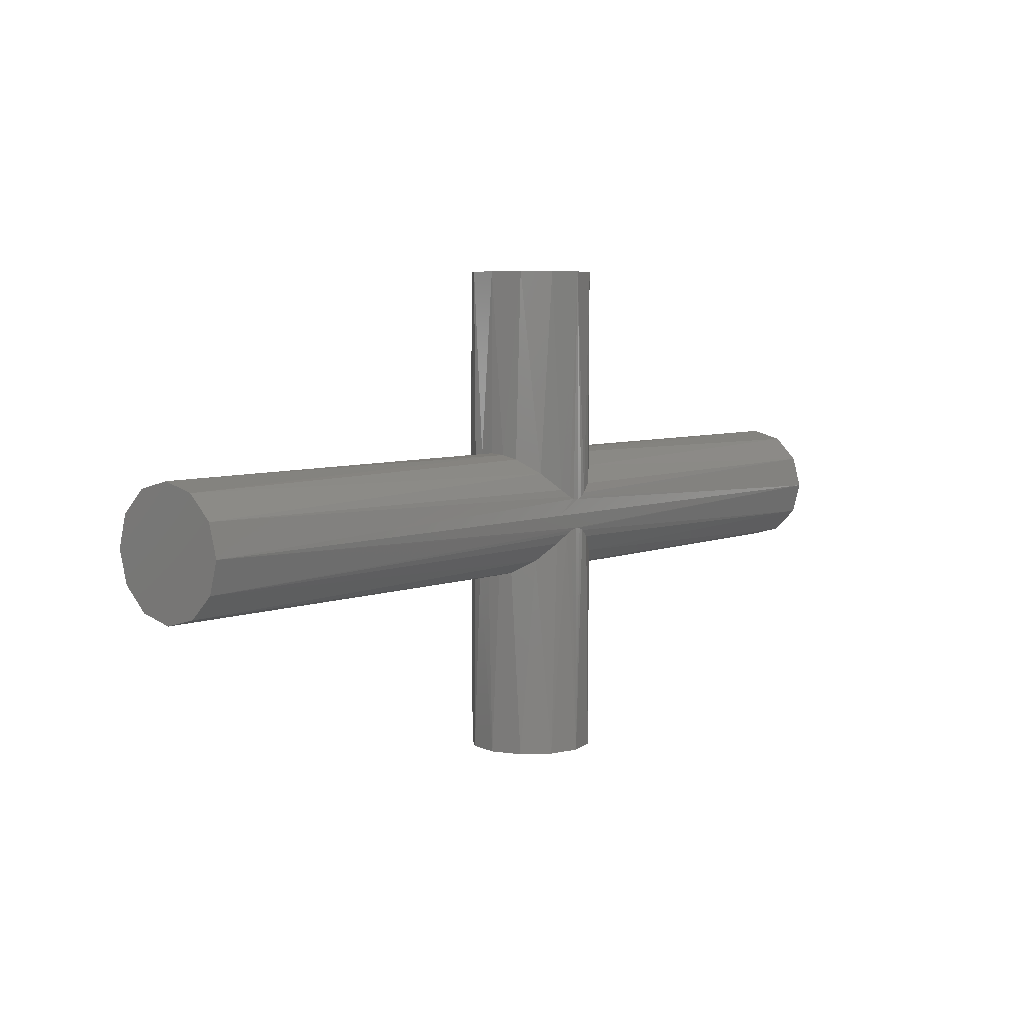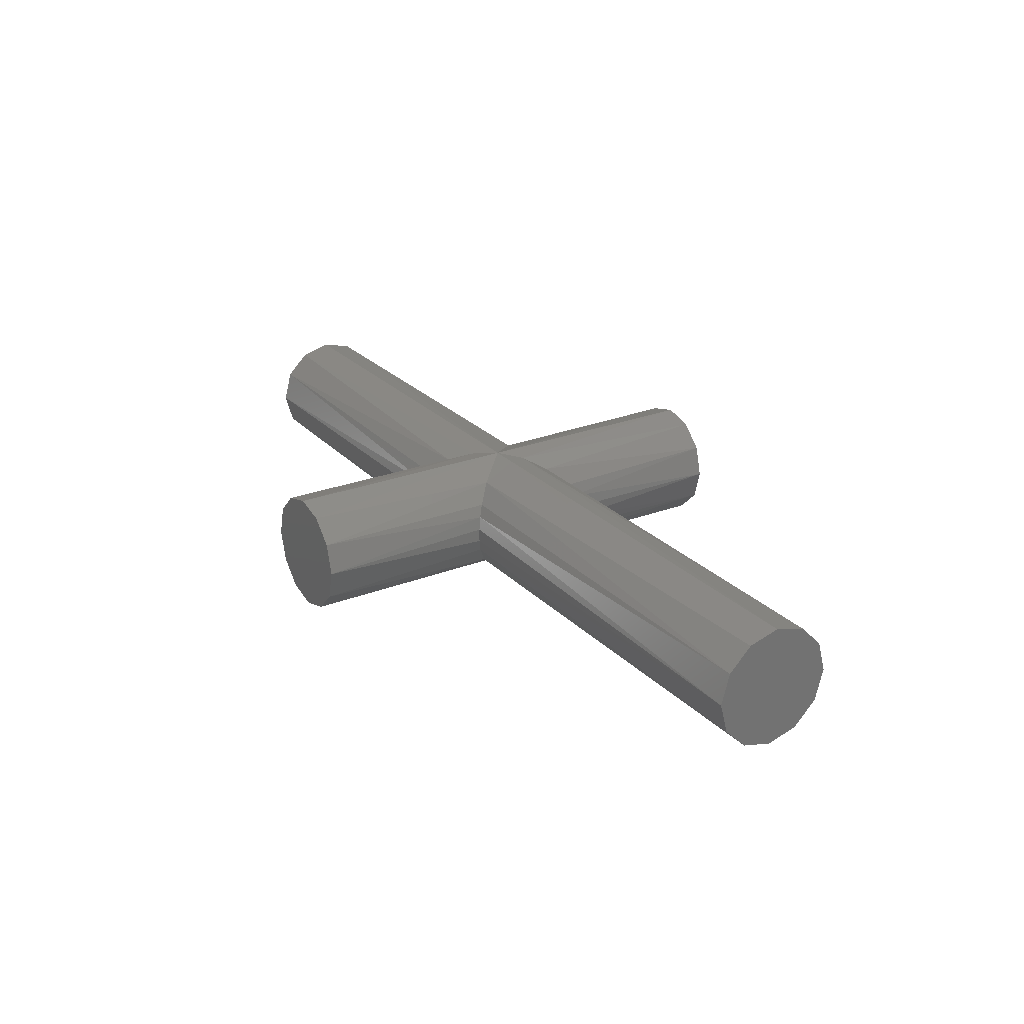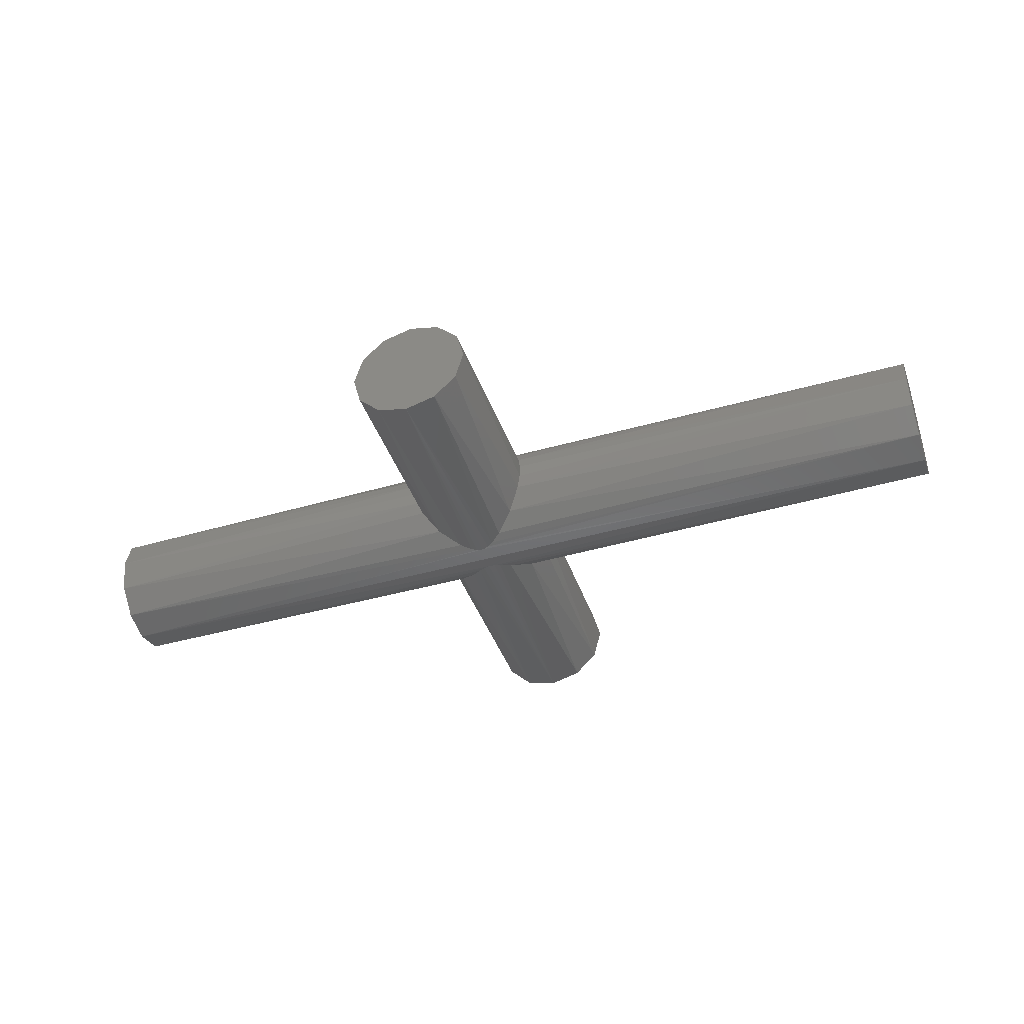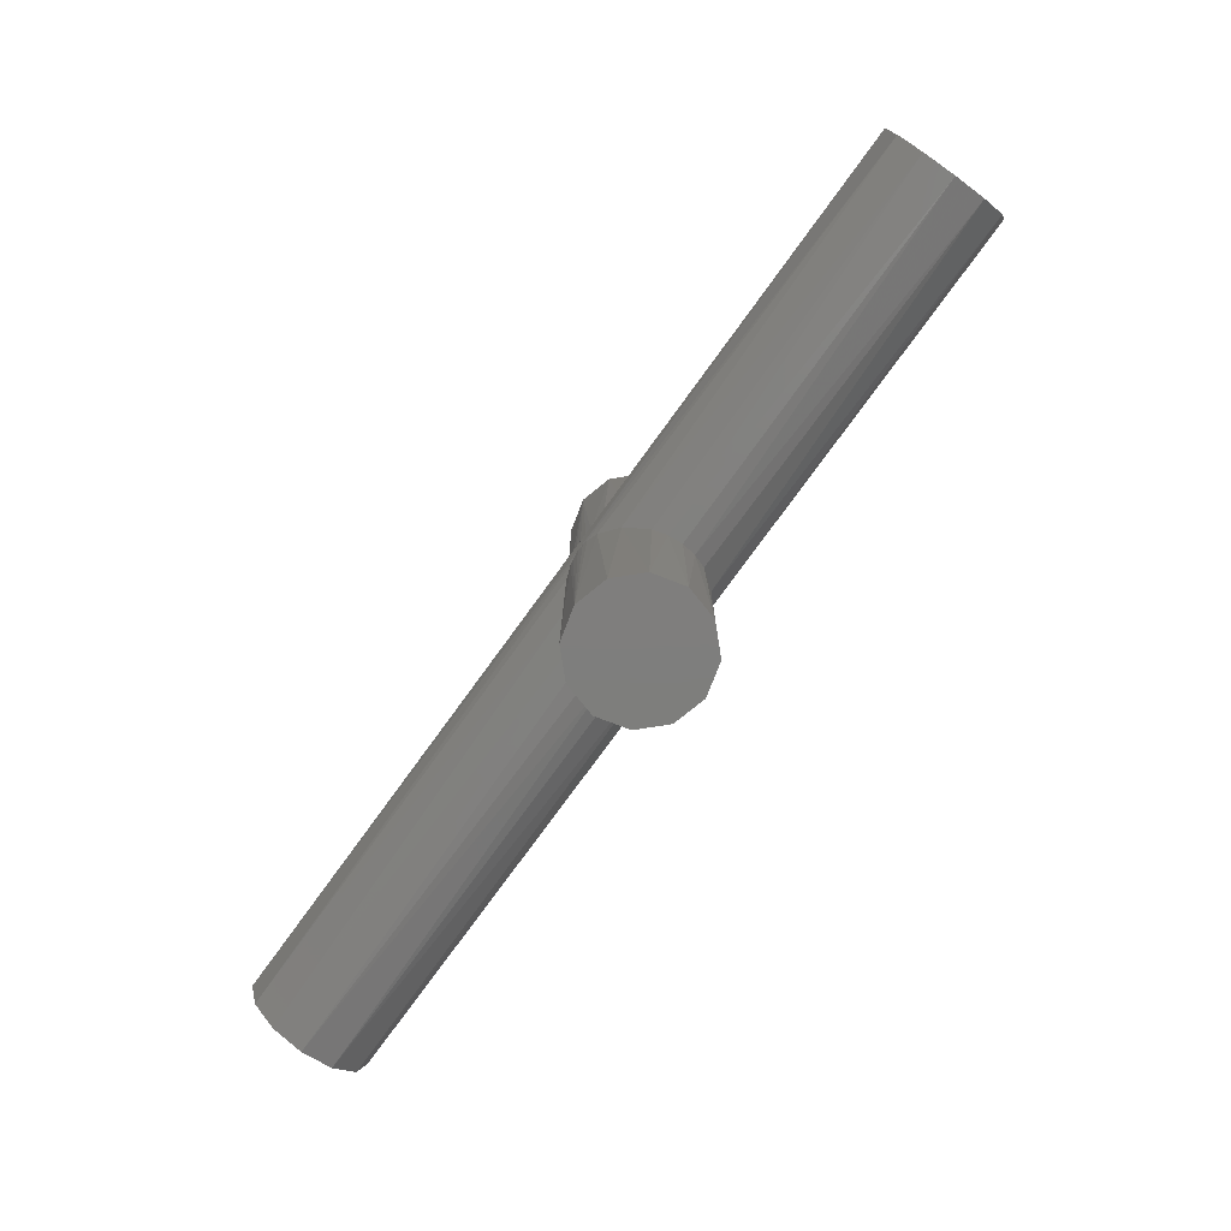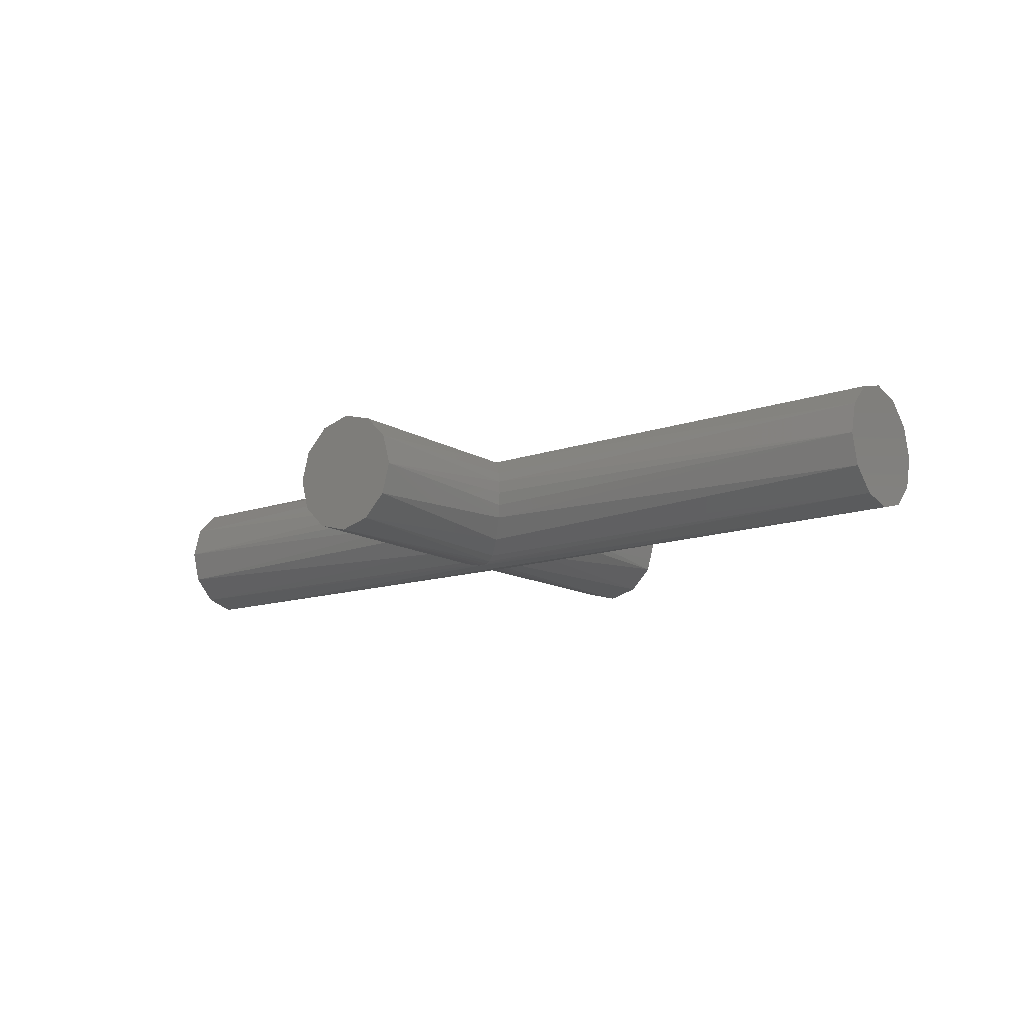
<metadata>
{"format":"stl","ext":"stl","renderer":"f3d","projection":"perspective","resolution":1024,"background":"white","views":[{"elev":5.8,"azim":129.6,"up":"+Y"},{"elev":25.1,"azim":57.7,"up":"+Z"},{"elev":-42.5,"azim":18.9,"up":"+Z"},{"elev":-78.0,"azim":-126.1,"up":"+Y"},{"elev":-13.4,"azim":37.7,"up":"+Z"}]}
</metadata>
<code>
# stl→obj: 99 verts, 194 faces
v 0.0025 -0.07 -0.004588
v 0.0025 -0.07 0.004072
v 3.393e-17 -0.07 -0.005258
v 3.336e-17 -0.07 0.004742
v -0.0025 -0.07 -0.004588
v -0.0025 -0.07 0.004072
v -0.00433 -0.07 -0.002758
v -0.00433 -0.07 0.002242
v -0.005 -0.07 -0.000258
v 0.00433 -0.07 0.002242
v 0.00433 -0.07 -0.002758
v 0.005 -0.07 -0.000258
v -0.0025 -0.03 -0.004588
v -0.0025 -0.03 0.004072
v 6.325e-17 -0.03 -0.005258
v 6.268e-17 -0.03 0.004742
v 0.0025 -0.03 -0.004588
v 0.0025 -0.03 0.004072
v 0.00433 -0.03 -0.002758
v 0.00433 -0.03 0.002242
v 0.005 -0.03 -0.000258
v -0.00433 -0.03 0.002242
v -0.00433 -0.03 -0.002758
v -0.005 -0.03 -0.000258
v -0.035 -0.04746 0.004063
v -0.035 -0.04746 -0.004719
v -0.035 -0.05 0.004742
v -0.035 -0.05 -0.005399
v -0.035 -0.05254 0.004063
v -0.035 -0.05254 -0.004719
v -0.035 -0.05439 0.002207
v -0.035 -0.05439 -0.002864
v -0.035 -0.05507 -0.0003283
v -0.035 -0.04561 -0.002864
v -0.035 -0.04561 0.002207
v -0.035 -0.04493 -0.0003283
v 0.04 -0.05254 0.004063
v 0.04 -0.05254 -0.004719
v 0.04 -0.05 0.004742
v 0.04 -0.05 -0.005399
v 0.04 -0.04746 0.004063
v 0.04 -0.04746 -0.004719
v 0.04 -0.04561 0.002207
v 0.04 -0.04561 -0.002864
v 0.04 -0.04493 -0.0003283
v 0.04 -0.05439 -0.002864
v 0.04 -0.05439 0.002207
v 0.04 -0.05507 -0.0003283
v 0.00167 -0.04832 0.004455
v 4.802e-17 -0.05 0.004742
v 0.0025 -0.05 0.004742
v 4.937e-06 -0.05 0.004742
v 9.873e-06 -0.05001 0.004742
v 0.003111 -0.05314 0.003656
v 0.004347 -0.05439 0.002212
v 0.004768 -0.05482 0.001246
v 0.004983 -0.05505 0.0001537
v 0.004947 -0.05503 -0.0009831
v 0.004667 -0.05477 -0.002052
v 0.003576 -0.05374 -0.003753
v 0.002068 -0.05237 -0.00481
v 0.001163 -0.05166 -0.005121
v 0.0006693 -0.05136 -0.005213
v 0.0001246 -0.05119 -0.005256
v 0.0025 -0.05 -0.005399
v -0.0001246 -0.04881 -0.005256
v -0.0006693 -0.04864 -0.005213
v -0.001163 -0.04834 -0.005121
v -0.002068 -0.04763 -0.00481
v -0.003576 -0.04626 -0.003753
v -0.004667 -0.04523 -0.002052
v -0.004947 -0.04497 -0.0009831
v -0.004983 -0.04495 0.0001537
v -0.004768 -0.04518 0.001246
v -0.004347 -0.04561 0.002212
v -0.003111 -0.04686 0.003656
v -9.873e-06 -0.04999 0.004742
v -4.937e-06 -0.05 0.004742
v -0.00167 -0.05168 0.004455
v -0.003244 -0.05327 0.003546
v -0.004467 -0.05451 0.001988
v -0.004855 -0.05491 0.000932
v -0.005 -0.05507 -0.0002095
v -0.004879 -0.05497 -0.00135
v -0.00451 -0.05462 -0.002416
v -0.003278 -0.05346 -0.004033
v -0.001704 -0.05207 -0.004959
v -0.0008627 -0.05146 -0.005183
v -0.0004084 -0.05125 -0.005241
v 0.0004084 -0.04875 -0.005241
v 0.0008627 -0.04854 -0.005183
v 0.001704 -0.04793 -0.004959
v 0.003278 -0.04654 -0.004033
v 0.00451 -0.04538 -0.002416
v 0.004879 -0.04503 -0.00135
v 0.005 -0.04493 -0.0002095
v 0.004855 -0.04509 0.000932
v 0.004467 -0.04549 0.001988
v 0.003244 -0.04673 0.003546
f 1 2 3
f 3 2 4
f 3 4 5
f 5 4 6
f 5 6 7
f 7 6 8
f 7 8 9
f 2 1 10
f 10 1 11
f 10 11 12
f 13 14 15
f 15 14 16
f 15 16 17
f 17 16 18
f 17 18 19
f 19 18 20
f 19 20 21
f 14 13 22
f 22 13 23
f 22 23 24
f 25 26 27
f 27 26 28
f 27 28 29
f 29 28 30
f 29 30 31
f 31 30 32
f 31 32 33
f 26 25 34
f 34 25 35
f 34 35 36
f 37 38 39
f 39 38 40
f 39 40 41
f 41 40 42
f 41 42 43
f 43 42 44
f 43 44 45
f 38 37 46
f 46 37 47
f 46 47 48
f 49 50 51
f 51 50 52
f 51 52 53
f 53 54 51
f 51 54 37
f 51 37 39
f 37 54 47
f 47 54 55
f 47 55 56
f 47 56 48
f 48 56 57
f 48 57 58
f 58 59 48
f 48 59 46
f 46 59 60
f 46 60 38
f 38 60 61
f 38 61 62
f 62 63 38
f 38 63 40
f 40 63 64
f 40 64 65
f 65 64 28
f 65 28 66
f 66 28 67
f 67 28 26
f 67 26 68
f 68 26 69
f 69 26 70
f 70 26 34
f 70 34 71
f 71 34 36
f 71 36 72
f 72 36 73
f 73 36 74
f 74 36 35
f 74 35 75
f 75 35 76
f 76 35 25
f 76 25 77
f 77 25 27
f 77 27 78
f 78 27 50
f 50 27 79
f 79 27 29
f 79 29 80
f 80 29 31
f 80 31 81
f 81 31 82
f 82 31 33
f 82 33 83
f 83 33 84
f 84 33 32
f 84 32 85
f 85 32 86
f 86 32 30
f 86 30 87
f 87 30 88
f 88 30 28
f 88 28 89
f 89 28 64
f 66 90 65
f 65 90 40
f 90 91 40
f 40 91 42
f 42 91 92
f 42 92 93
f 42 93 44
f 44 93 94
f 44 94 95
f 44 95 45
f 45 95 96
f 45 96 97
f 45 97 43
f 43 97 98
f 43 98 99
f 43 99 41
f 41 99 49
f 41 49 39
f 39 49 51
f 5 87 3
f 3 87 88
f 3 88 89
f 87 5 86
f 86 5 7
f 86 7 85
f 85 7 84
f 84 7 9
f 84 9 83
f 83 9 82
f 82 9 8
f 82 8 81
f 81 8 80
f 80 8 6
f 80 6 79
f 79 6 4
f 79 4 50
f 50 4 52
f 52 4 53
f 53 4 2
f 53 2 54
f 54 2 10
f 54 10 55
f 55 10 56
f 56 10 12
f 56 12 57
f 57 12 58
f 58 12 59
f 59 12 11
f 59 11 60
f 60 11 1
f 60 1 61
f 61 1 62
f 62 1 3
f 62 3 63
f 63 3 64
f 64 3 89
f 17 92 15
f 15 92 91
f 15 91 90
f 92 17 93
f 93 17 19
f 93 19 94
f 94 19 95
f 95 19 21
f 95 21 96
f 96 21 97
f 97 21 20
f 97 20 98
f 98 20 99
f 99 20 18
f 99 18 49
f 49 18 16
f 49 16 50
f 50 16 78
f 78 16 77
f 77 16 14
f 77 14 76
f 76 14 22
f 76 22 75
f 75 22 74
f 74 22 24
f 74 24 73
f 73 24 72
f 72 24 23
f 72 23 71
f 71 23 70
f 70 23 13
f 70 13 69
f 69 13 68
f 68 13 15
f 68 15 67
f 67 15 66
f 66 15 90

</code>
